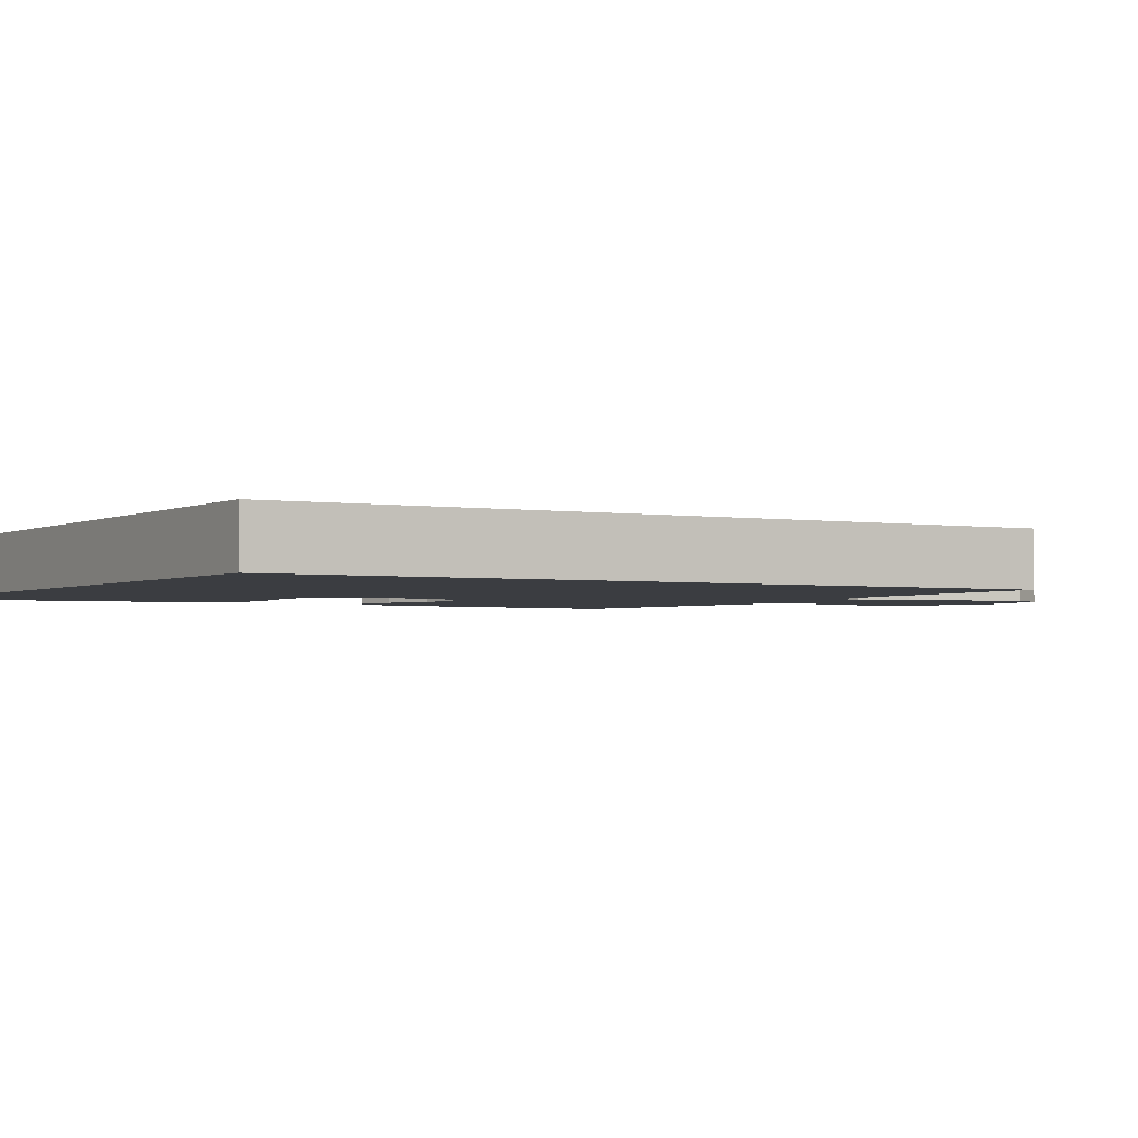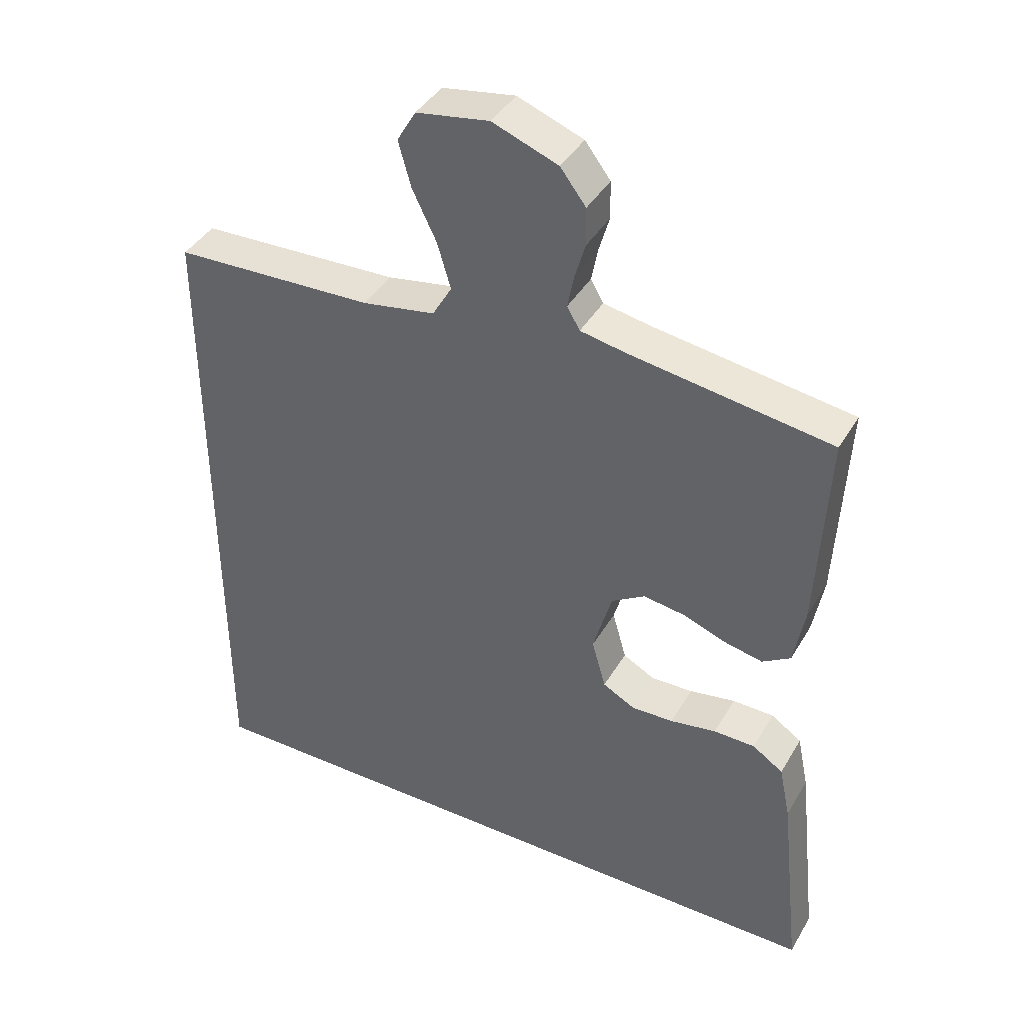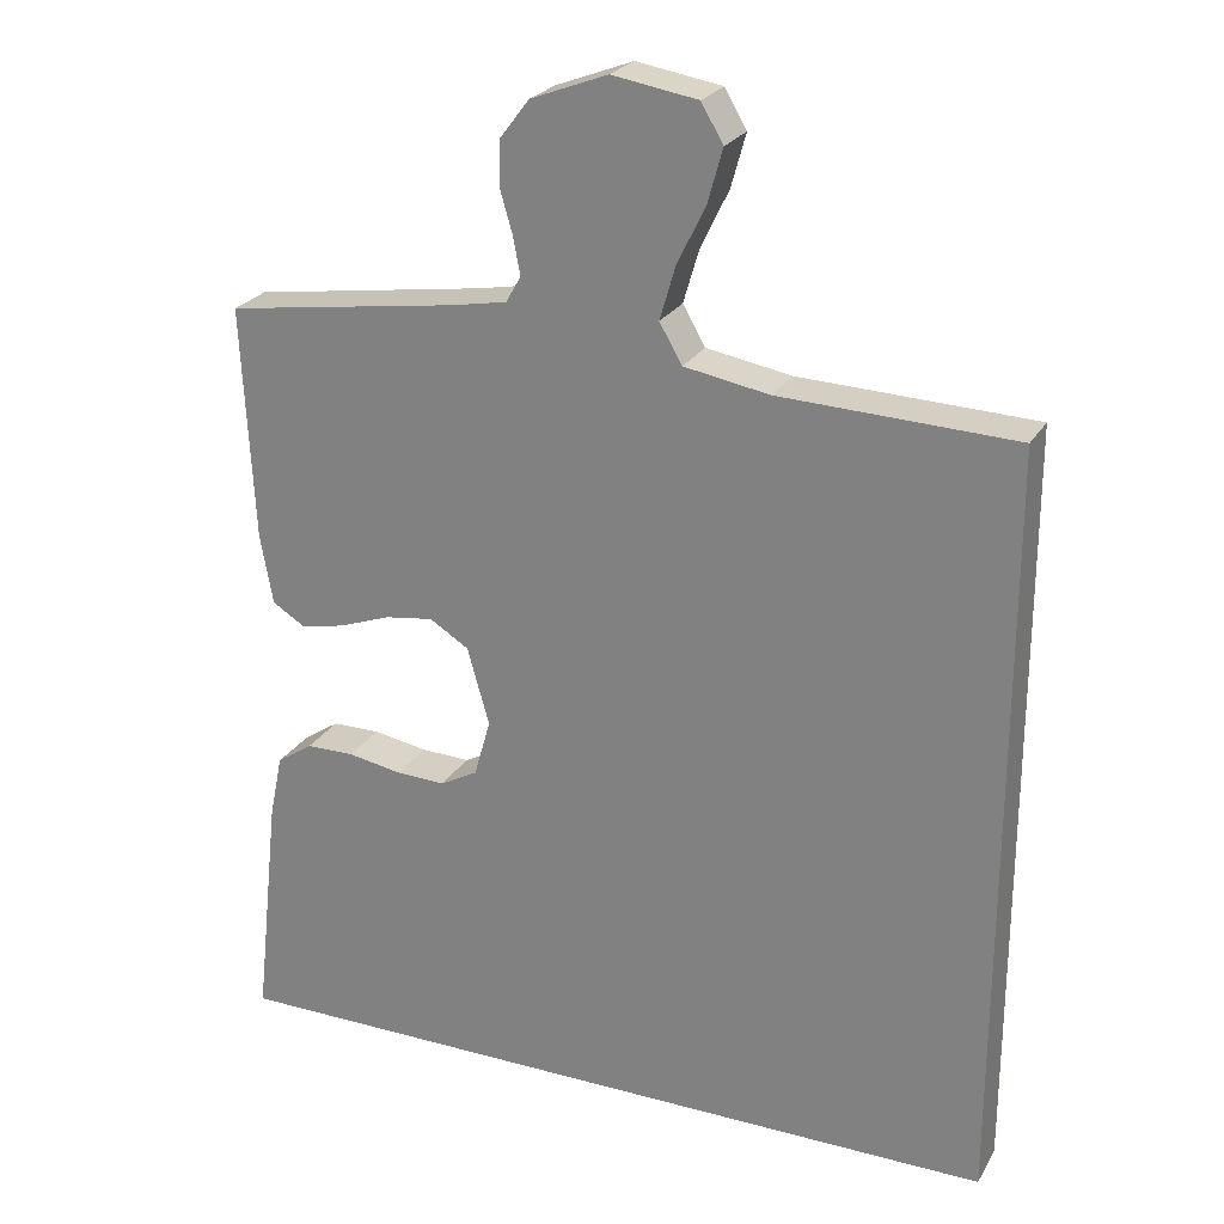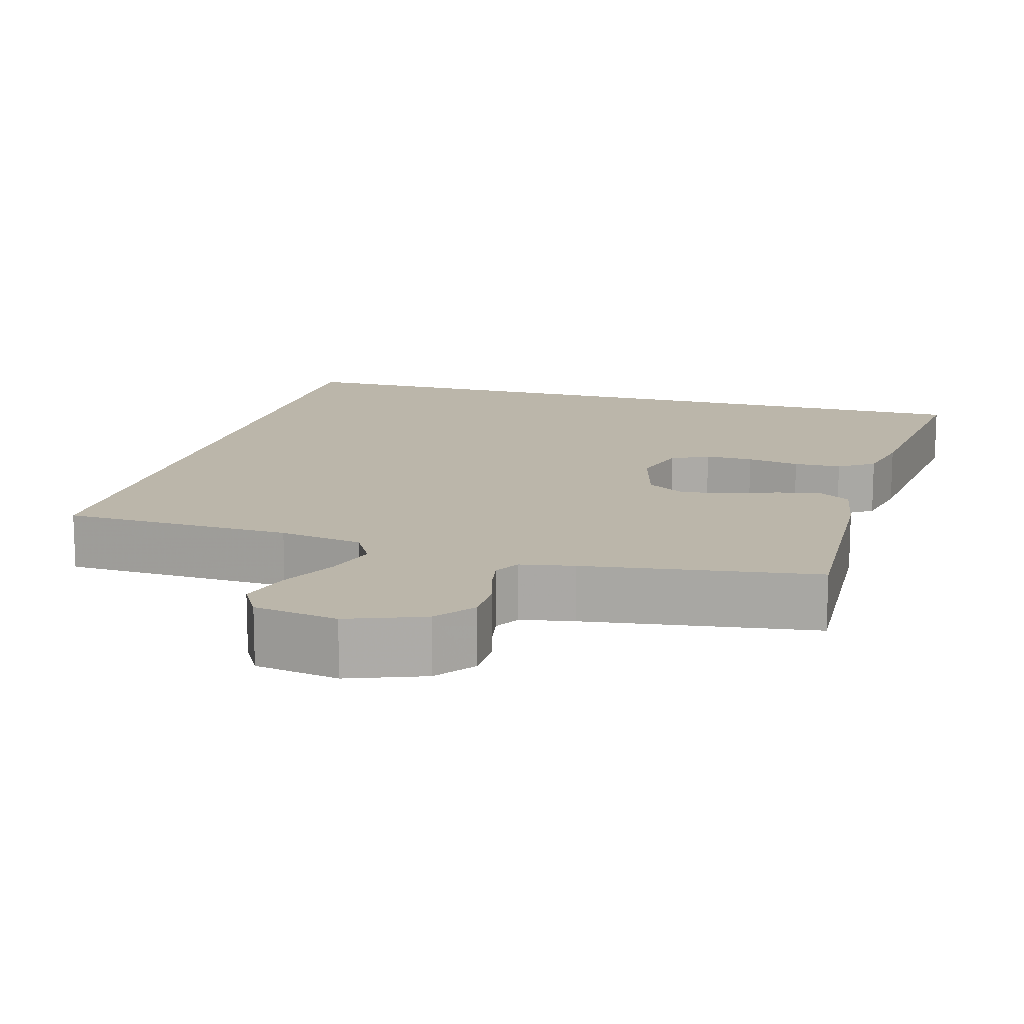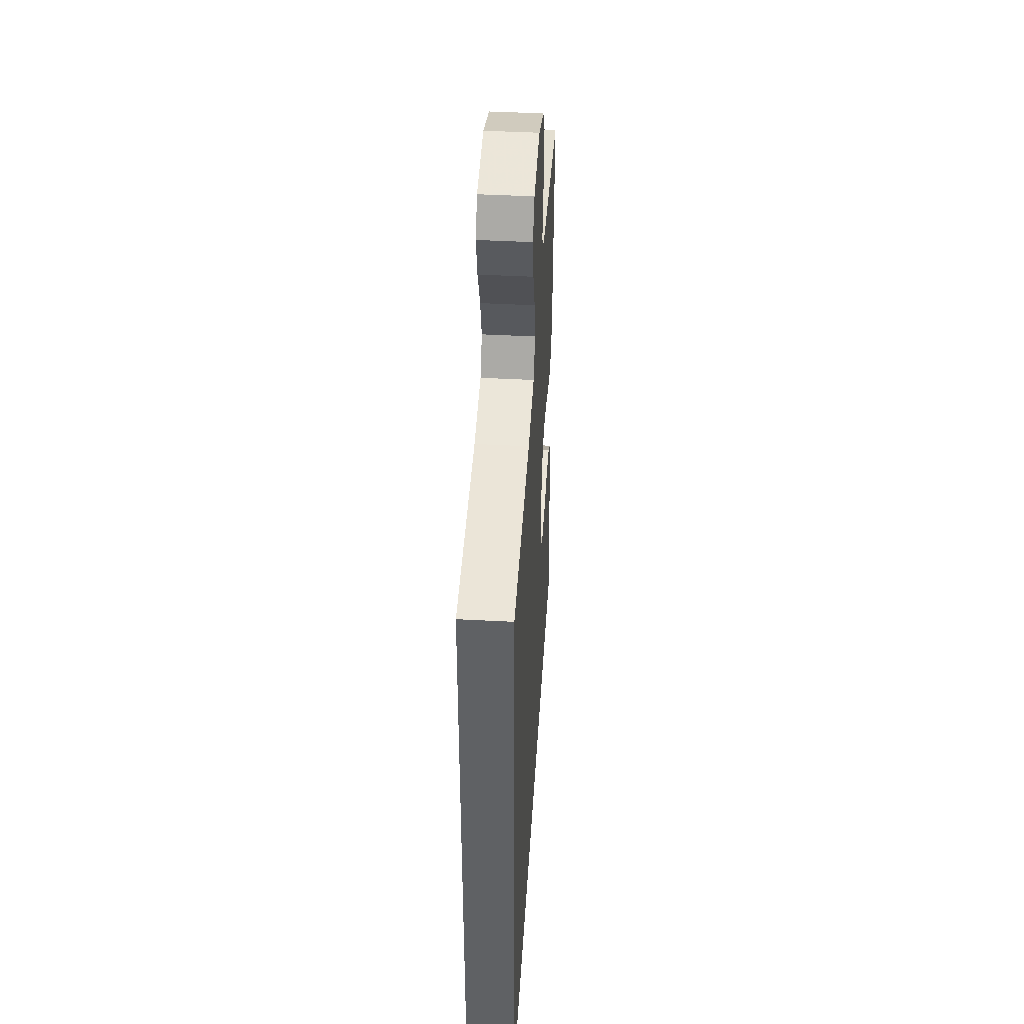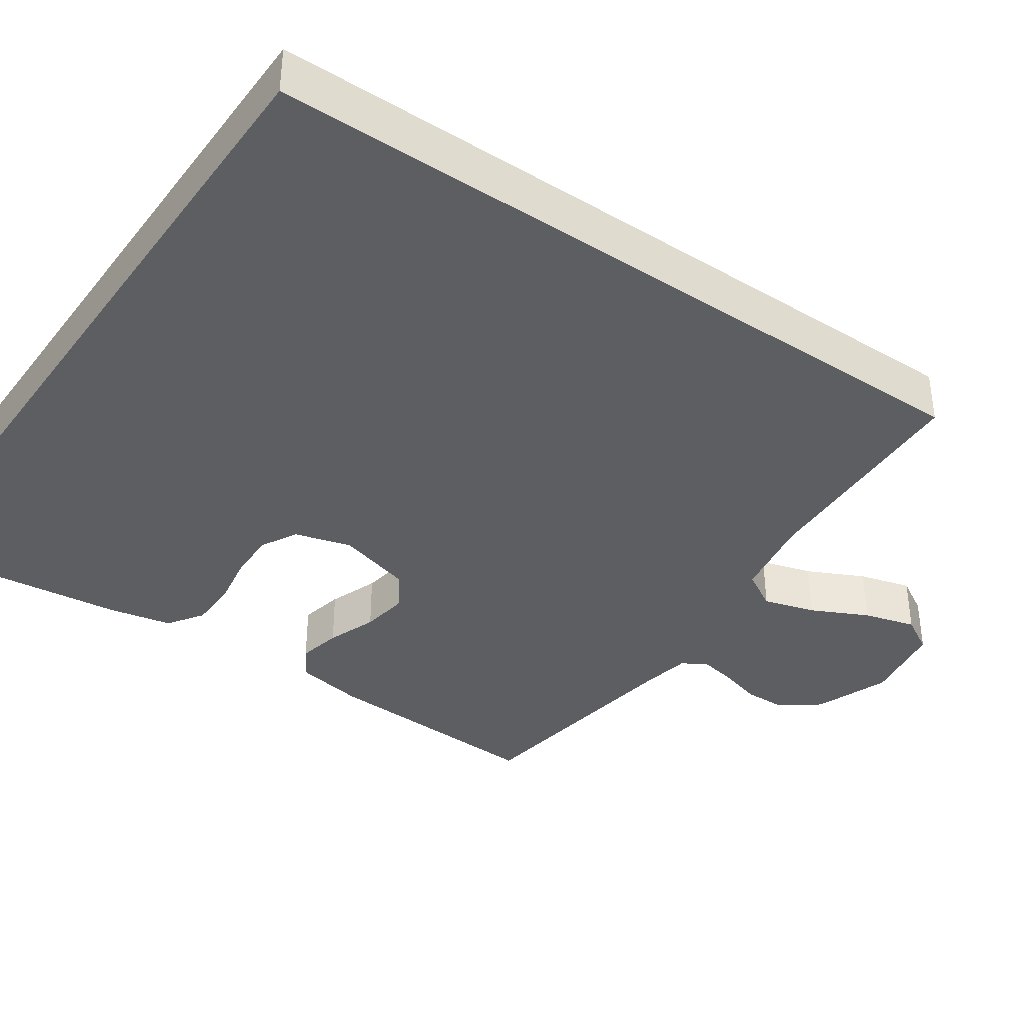
<metadata>
{"format":"obj","ext":"obj","renderer":"f3d","projection":"perspective","resolution":1024,"background":"white","views":[{"elev":-2.3,"azim":-120.7,"up":"+Y"},{"elev":40.8,"azim":27.9,"up":"+Z"},{"elev":24.7,"azim":-156.1,"up":"+Z"},{"elev":13.9,"azim":15.9,"up":"+Y"},{"elev":43.9,"azim":-86.4,"up":"+Z"},{"elev":-38.1,"azim":-124.7,"up":"+Y"}]}
</metadata>
<code>
v -0.5 0.07 -0.5
v -0.5 0.07 0.48
v -0.2 0.07 0.491
v -0.091 0.07 0.51
v -0.062 0.07 0.56
v -0.082 0.07 0.628
v -0.118 0.07 0.702
v -0.137 0.07 0.77
v -0.109 0.07 0.818
v 0 0.07 0.836
v 0.098 0.07 0.799
v 0.136 0.07 0.749
v 0.137 0.07 0.693
v 0.121 0.07 0.638
v 0.112 0.07 0.59
v 0.131 0.07 0.557
v 0.2 0.07 0.544
v 0.5 0.07 0.5
v 0.485 0.07 0.2
v 0.469 0.07 0.111
v 0.427 0.07 0.085
v 0.37 0.07 0.097
v 0.305 0.07 0.121
v 0.243 0.07 0.13
v 0.193 0.07 0.099
v 0.165 0.07 0
v 0.186 0.07 -0.074
v 0.234 0.07 -0.1
v 0.297 0.07 -0.098
v 0.366 0.07 -0.086
v 0.428 0.07 -0.087
v 0.474 0.07 -0.118
v 0.491 0.07 -0.2
v 0.524 0.07 -0.5
v -0.5 0 -0.5
v -0.5 0 0.48
v -0.2 0 0.491
v -0.091 0 0.51
v -0.062 0 0.56
v -0.082 0 0.628
v -0.118 0 0.702
v -0.137 0 0.77
v -0.109 0 0.818
v 0 0 0.836
v 0.098 0 0.799
v 0.136 0 0.749
v 0.137 0 0.693
v 0.121 0 0.638
v 0.112 0 0.59
v 0.131 0 0.557
v 0.2 0 0.544
v 0.5 0 0.5
v 0.485 0 0.2
v 0.469 0 0.111
v 0.427 0 0.085
v 0.37 0 0.097
v 0.305 0 0.121
v 0.243 0 0.13
v 0.193 0 0.099
v 0.165 0 0
v 0.186 0 -0.074
v 0.234 0 -0.1
v 0.297 0 -0.098
v 0.366 0 -0.086
v 0.428 0 -0.087
v 0.474 0 -0.118
v 0.491 0 -0.2
v 0.524 0 -0.5
f 33 34 1
f 32 33 1
f 31 32 1
f 30 31 1
f 29 30 1
f 28 29 1
f 27 28 1
f 1 2 3
f 27 1 3
f 26 27 3
f 25 26 3 4
f 24 25 4 5
f 23 24 5 6
f 21 22 23
f 20 21 23
f 19 20 23
f 18 19 23
f 17 18 23
f 16 17 23
f 7 8 9
f 6 7 9
f 23 6 9
f 16 23 9
f 15 16 9
f 10 11 12
f 9 10 12
f 15 9 12
f 14 15 12
f 12 13 14
f 35 68 67
f 35 67 66
f 35 66 65
f 35 65 64
f 35 64 63
f 35 63 62
f 35 62 61
f 37 36 35
f 37 35 61
f 37 61 60
f 38 37 60 59
f 39 38 59 58
f 40 39 58 57
f 57 56 55
f 57 55 54
f 57 54 53
f 57 53 52
f 57 52 51
f 57 51 50
f 43 42 41
f 43 41 40
f 43 40 57
f 43 57 50
f 43 50 49
f 46 45 44
f 46 44 43
f 46 43 49
f 46 49 48
f 48 47 46
f 1 35 36 2
f 2 36 37 3
f 3 37 38 4
f 4 38 39 5
f 5 39 40 6
f 6 40 41 7
f 7 41 42 8
f 8 42 43 9
f 9 43 44 10
f 10 44 45 11
f 11 45 46 12
f 12 46 47 13
f 13 47 48 14
f 14 48 49 15
f 15 49 50 16
f 16 50 51 17
f 17 51 52 18
f 18 52 53 19
f 19 53 54 20
f 20 54 55 21
f 21 55 56 22
f 22 56 57 23
f 23 57 58 24
f 24 58 59 25
f 25 59 60 26
f 26 60 61 27
f 27 61 62 28
f 28 62 63 29
f 29 63 64 30
f 30 64 65 31
f 31 65 66 32
f 32 66 67 33
f 33 67 68 34
f 34 68 35 1

</code>
